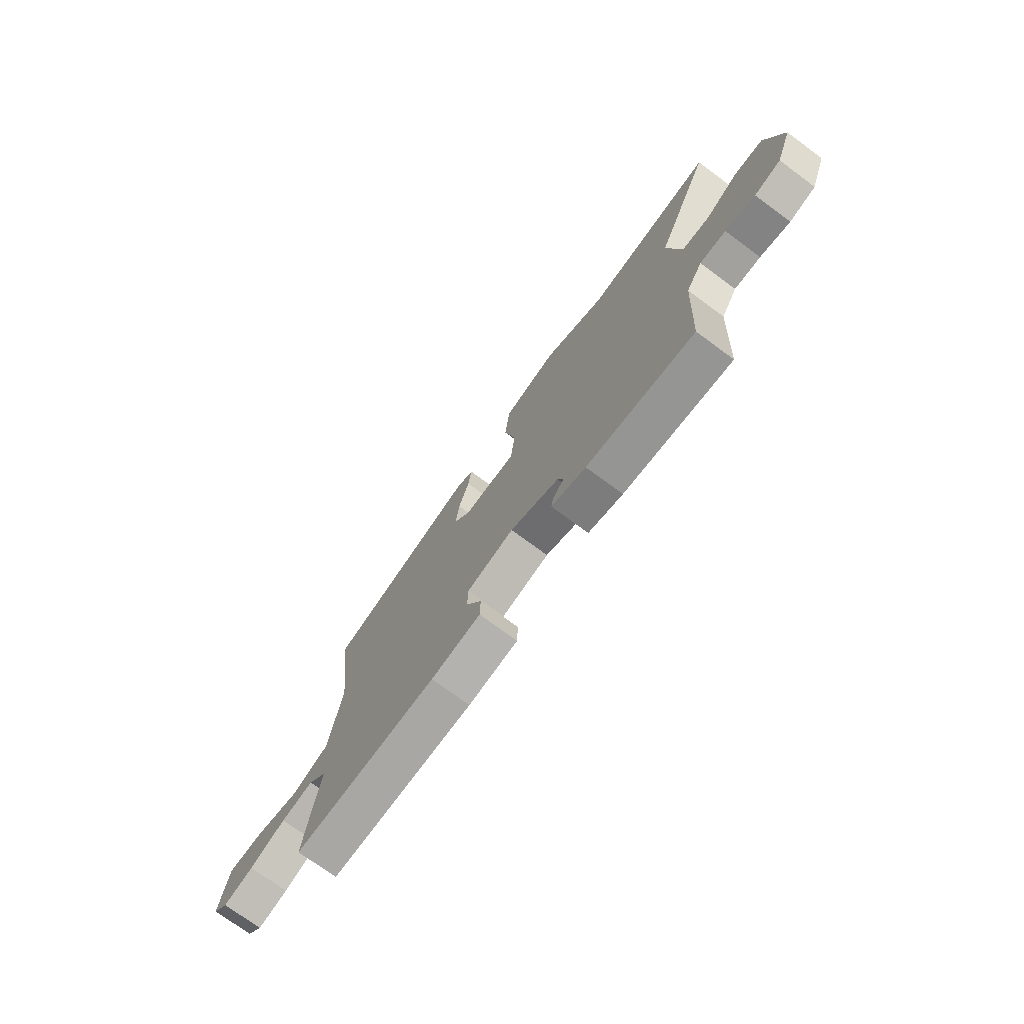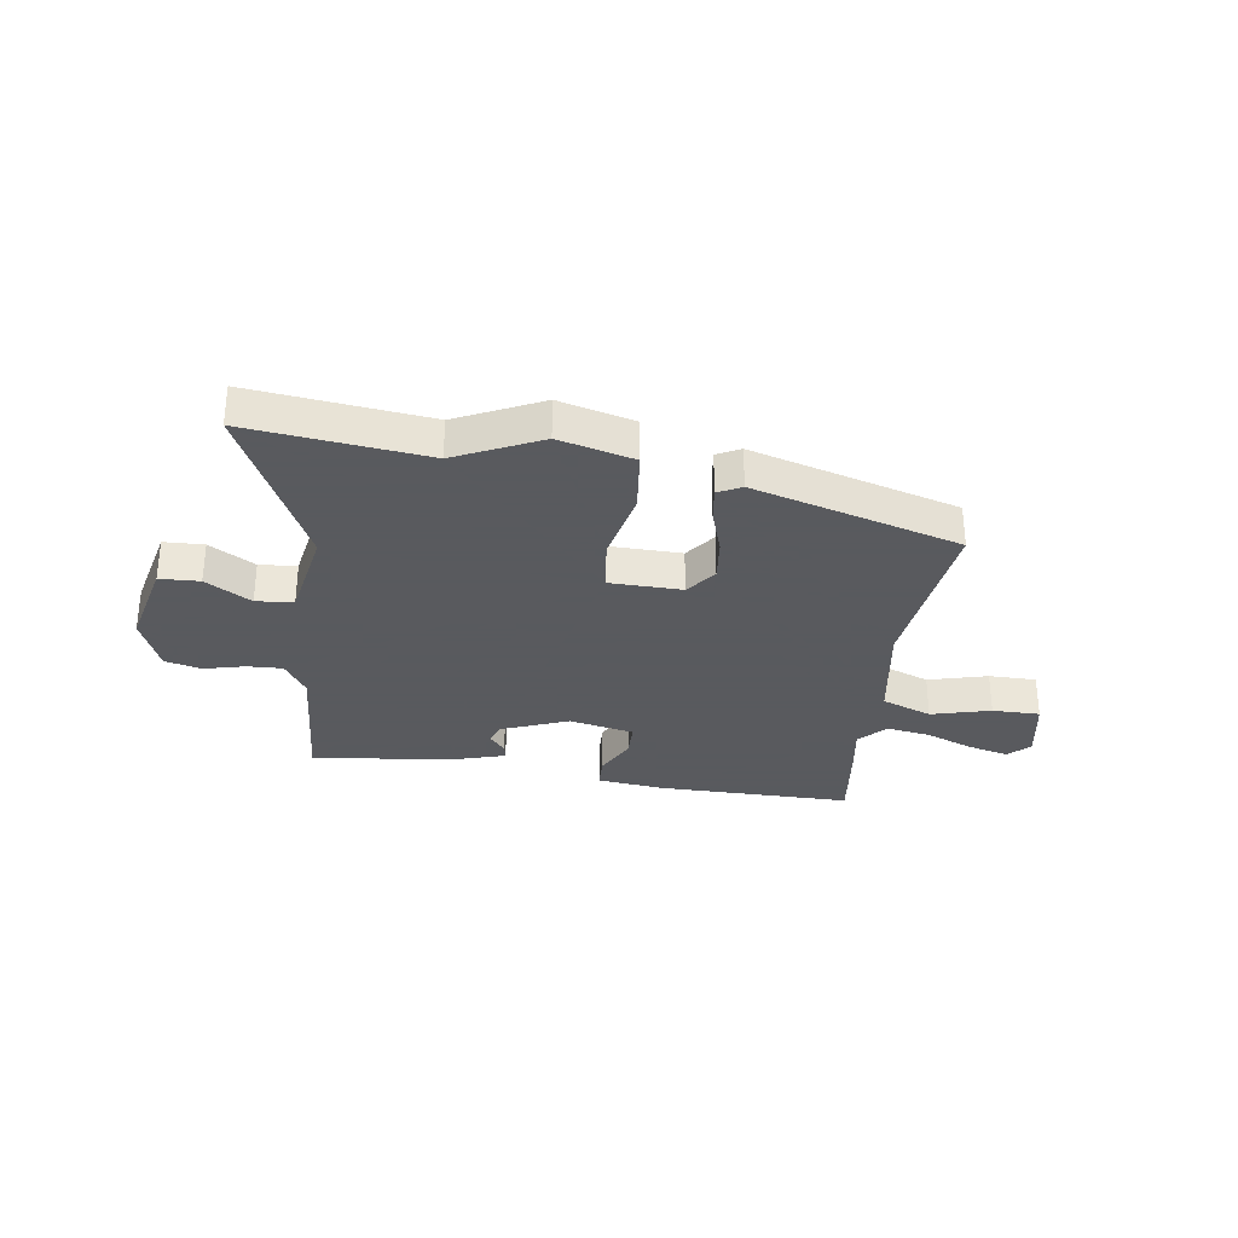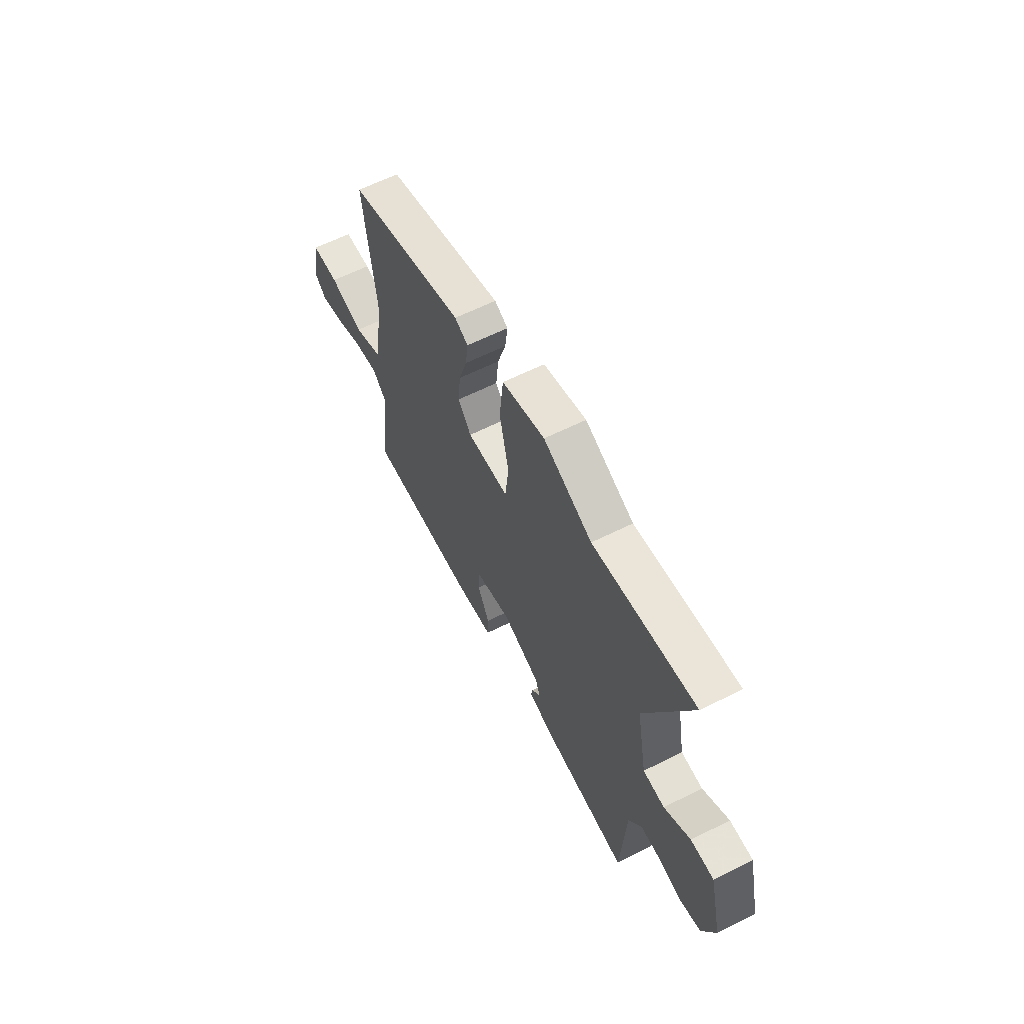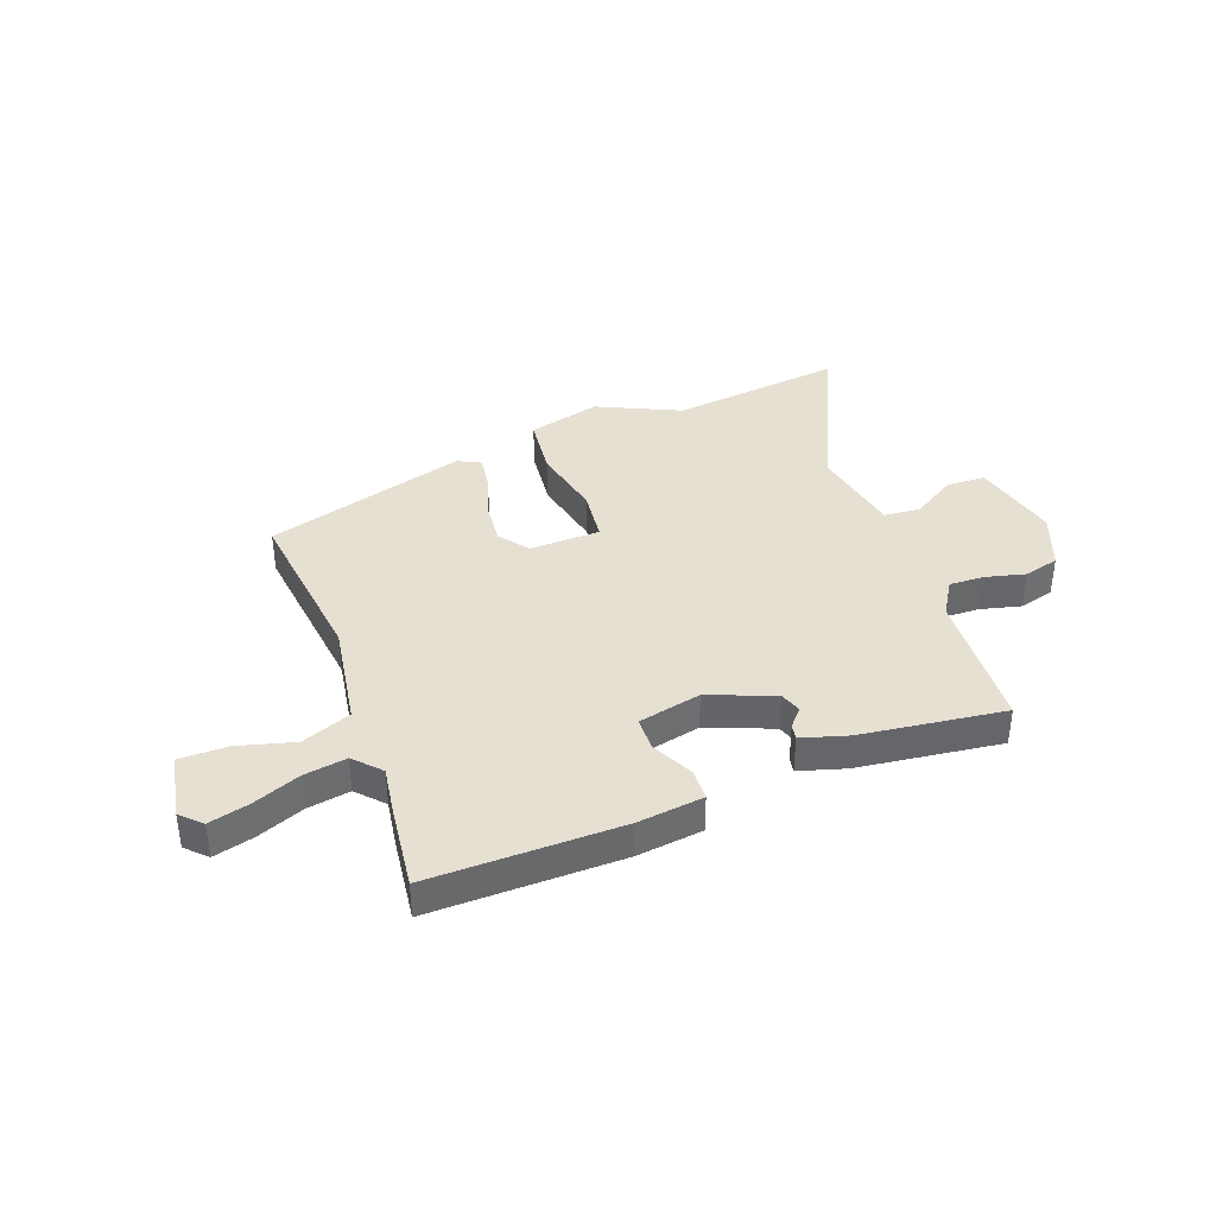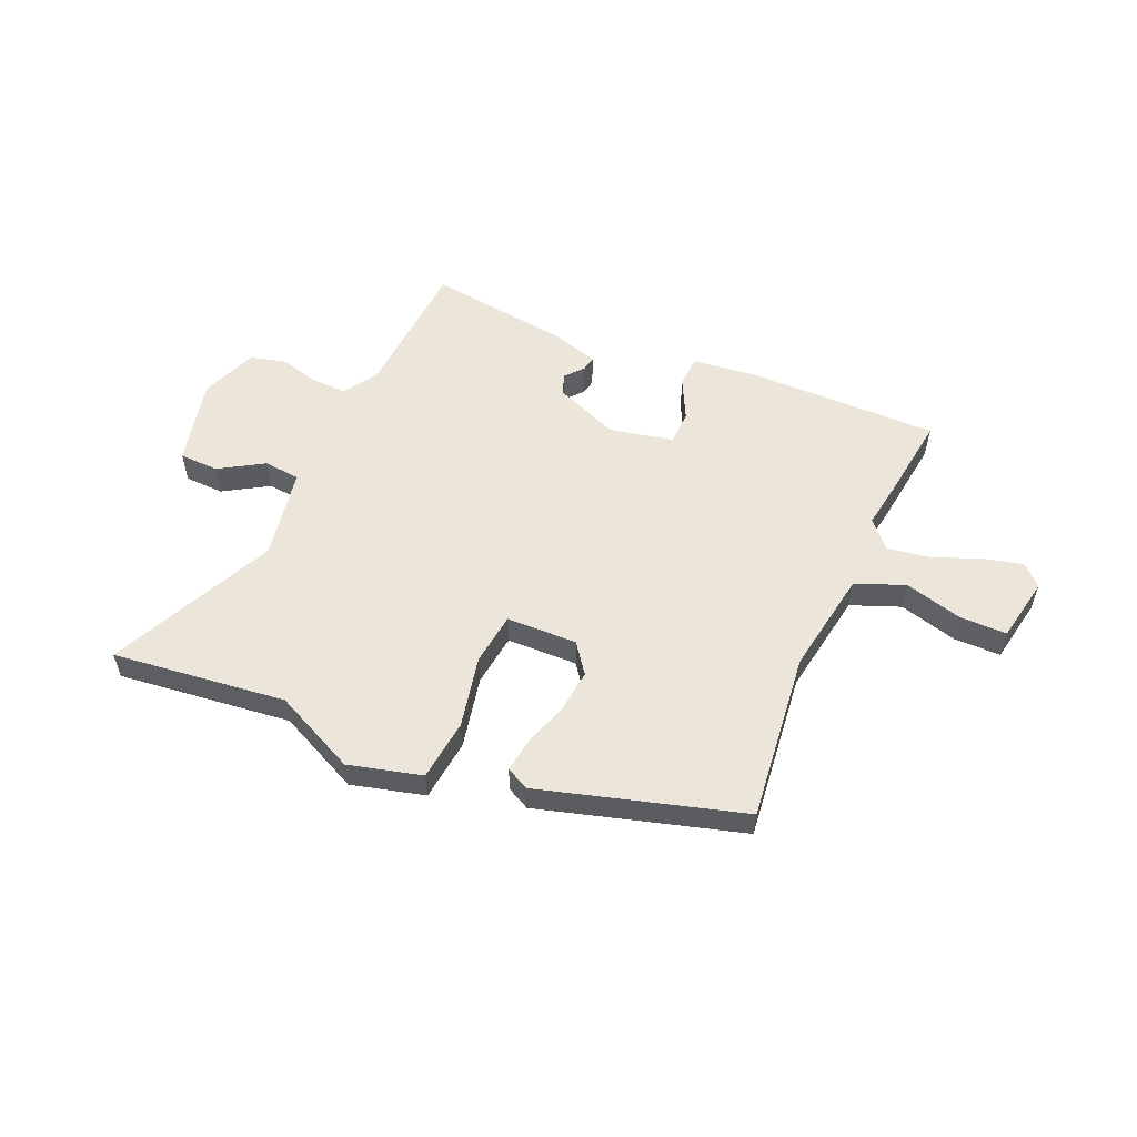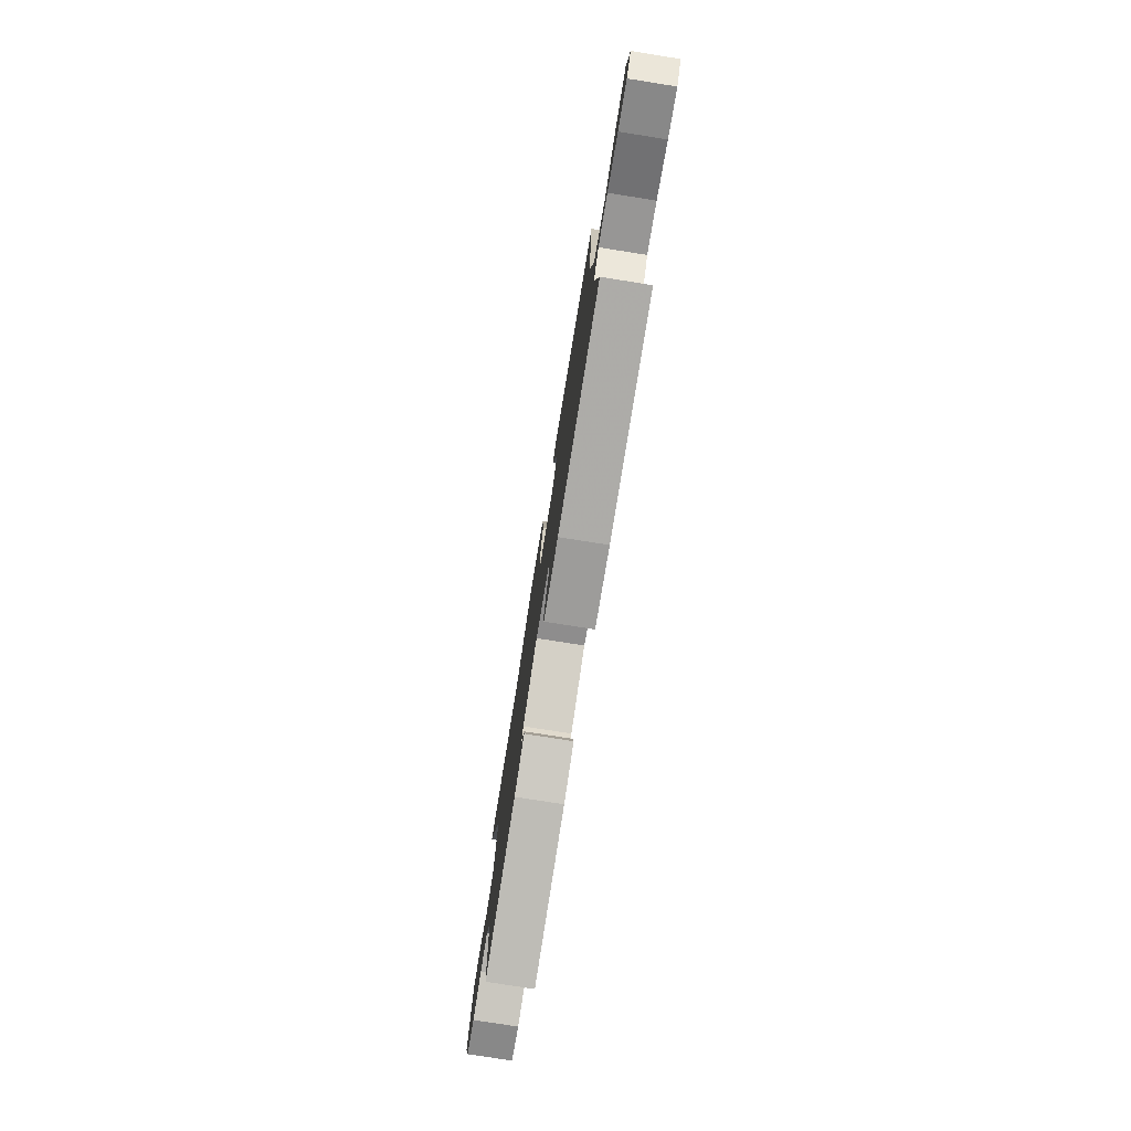
<metadata>
{"format":"obj","ext":"obj","renderer":"f3d","projection":"perspective","resolution":1024,"background":"white","views":[{"elev":-73.7,"azim":-126.4,"up":"+Z"},{"elev":-31.2,"azim":-7.8,"up":"+Y"},{"elev":61.7,"azim":-117.0,"up":"+Z"},{"elev":38.5,"azim":159.8,"up":"+Y"},{"elev":55.2,"azim":23.9,"up":"+Y"},{"elev":-77.4,"azim":81.0,"up":"+Z"}]}
</metadata>
<code>
v 0.485 0.07 -0.38
v 0.504 0.07 -0.537
v 0.154 0.07 -0.532
v 0.033 0.07 -0.517
v 0.031 0.07 -0.459
v 0.069 0.07 -0.384
v 0.068 0.07 -0.321
v -0.048 0.07 -0.295
v -0.168 0.07 -0.342
v -0.182 0.07 -0.381
v -0.154 0.07 -0.414
v -0.149 0.07 -0.442
v -0.234 0.07 -0.467
v -0.498 0.07 -0.5
v -0.513 0.07 -0.239
v -0.553 0.07 -0.175
v -0.617 0.07 -0.177
v -0.69 0.07 -0.195
v -0.755 0.07 -0.178
v -0.795 0.07 -0.075
v -0.756 0.07 0.086
v -0.684 0.07 0.088
v -0.603 0.07 0.038
v -0.536 0.07 0.044
v -0.504 0.07 0.212
v -0.644 0.07 0.518
v -0.326 0.07 0.478
v -0.174 0.07 0.549
v -0.04 0.07 0.513
v -0.028 0.07 0.4
v -0.057 0.07 0.268
v -0.046 0.07 0.171
v 0.084 0.07 0.167
v 0.125 0.07 0.221
v 0.117 0.07 0.3
v 0.091 0.07 0.382
v 0.083 0.07 0.445
v 0.125 0.07 0.466
v 0.495 0.07 0.356
v 0.457 0.07 0.045
v 0.487 0.07 -0.148
v 0.577 0.07 -0.184
v 0.684 0.07 -0.156
v 0.77 0.07 -0.157
v 0.792 0.07 -0.277
v 0.755 0.07 -0.313
v 0.682 0.07 -0.294
v 0.595 0.07 -0.259
v 0.517 0.07 -0.246
v 0.472 0.07 -0.294
v 0.485 0 -0.38
v 0.504 0 -0.537
v 0.154 0 -0.532
v 0.033 0 -0.517
v 0.031 0 -0.459
v 0.069 0 -0.384
v 0.068 0 -0.321
v -0.048 0 -0.295
v -0.168 0 -0.342
v -0.182 0 -0.381
v -0.154 0 -0.414
v -0.149 0 -0.442
v -0.234 0 -0.467
v -0.498 0 -0.5
v -0.513 0 -0.239
v -0.553 0 -0.175
v -0.617 0 -0.177
v -0.69 0 -0.195
v -0.755 0 -0.178
v -0.795 0 -0.075
v -0.756 0 0.086
v -0.684 0 0.088
v -0.603 0 0.038
v -0.536 0 0.044
v -0.504 0 0.212
v -0.644 0 0.518
v -0.326 0 0.478
v -0.174 0 0.549
v -0.04 0 0.513
v -0.028 0 0.4
v -0.057 0 0.268
v -0.046 0 0.171
v 0.084 0 0.167
v 0.125 0 0.221
v 0.117 0 0.3
v 0.091 0 0.382
v 0.083 0 0.445
v 0.125 0 0.466
v 0.495 0 0.356
v 0.457 0 0.045
v 0.487 0 -0.148
v 0.577 0 -0.184
v 0.684 0 -0.156
v 0.77 0 -0.157
v 0.792 0 -0.277
v 0.755 0 -0.313
v 0.682 0 -0.294
v 0.595 0 -0.259
v 0.517 0 -0.246
v 0.472 0 -0.294
f 45 46 47 48
f 45 48 49
f 42 43 44 45
f 41 42 45 49
f 37 38 39 40
f 35 36 37 40
f 34 35 40 41
f 33 34 41 49
f 28 29 30 31
f 27 28 31 32
f 25 26 27 32
f 24 25 32
f 20 21 22 23
f 20 23 24
f 17 18 19 20
f 16 17 20 24
f 15 16 24 32
f 10 11 12 13
f 9 10 13 14
f 3 4 5 6
f 3 6 7
f 50 1 2 3
f 50 3 7
f 49 50 7 8
f 33 49 8
f 32 33 8 9
f 9 14 15 32
f 98 97 96 95
f 99 98 95
f 95 94 93 92
f 99 95 92 91
f 90 89 88 87
f 90 87 86 85
f 91 90 85 84
f 99 91 84 83
f 81 80 79 78
f 82 81 78 77
f 82 77 76 75
f 82 75 74
f 73 72 71 70
f 74 73 70
f 70 69 68 67
f 74 70 67 66
f 82 74 66 65
f 63 62 61 60
f 64 63 60 59
f 56 55 54 53
f 57 56 53
f 53 52 51 100
f 57 53 100
f 58 57 100 99
f 58 99 83
f 59 58 83 82
f 82 65 64 59
f 1 51 52 2
f 2 52 53 3
f 3 53 54 4
f 4 54 55 5
f 5 55 56 6
f 6 56 57 7
f 7 57 58 8
f 8 58 59 9
f 9 59 60 10
f 10 60 61 11
f 11 61 62 12
f 12 62 63 13
f 13 63 64 14
f 14 64 65 15
f 15 65 66 16
f 16 66 67 17
f 17 67 68 18
f 18 68 69 19
f 19 69 70 20
f 20 70 71 21
f 21 71 72 22
f 22 72 73 23
f 23 73 74 24
f 24 74 75 25
f 25 75 76 26
f 26 76 77 27
f 27 77 78 28
f 28 78 79 29
f 29 79 80 30
f 30 80 81 31
f 31 81 82 32
f 32 82 83 33
f 33 83 84 34
f 34 84 85 35
f 35 85 86 36
f 36 86 87 37
f 37 87 88 38
f 38 88 89 39
f 39 89 90 40
f 40 90 91 41
f 41 91 92 42
f 42 92 93 43
f 43 93 94 44
f 44 94 95 45
f 45 95 96 46
f 46 96 97 47
f 47 97 98 48
f 48 98 99 49
f 49 99 100 50
f 50 100 51 1

</code>
